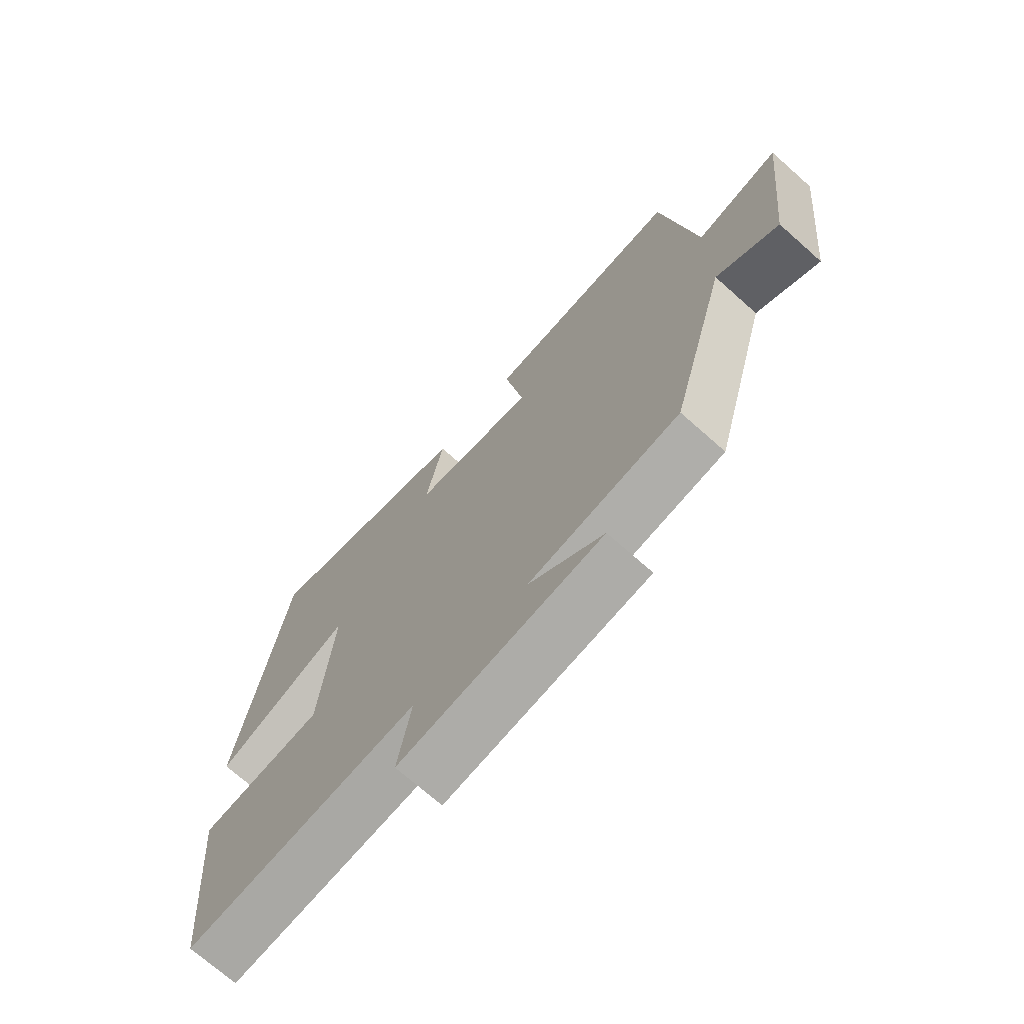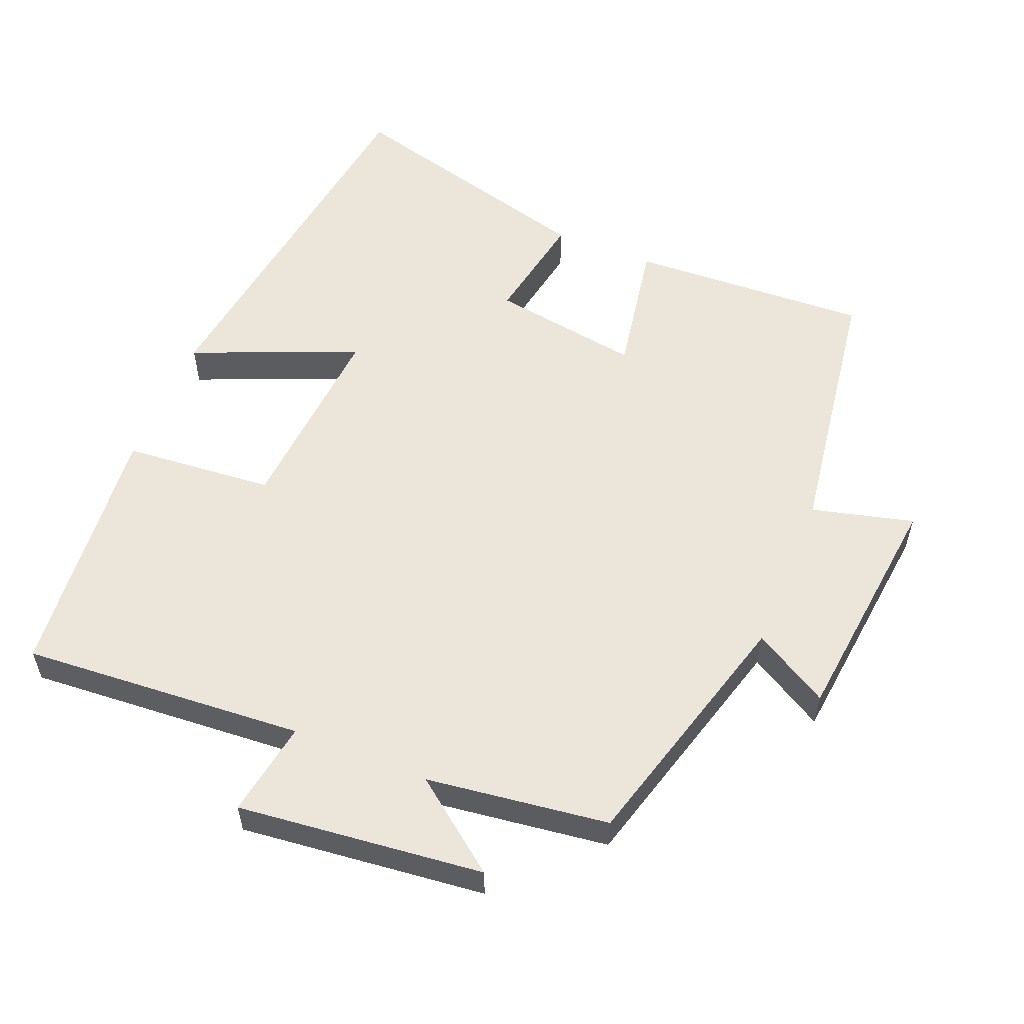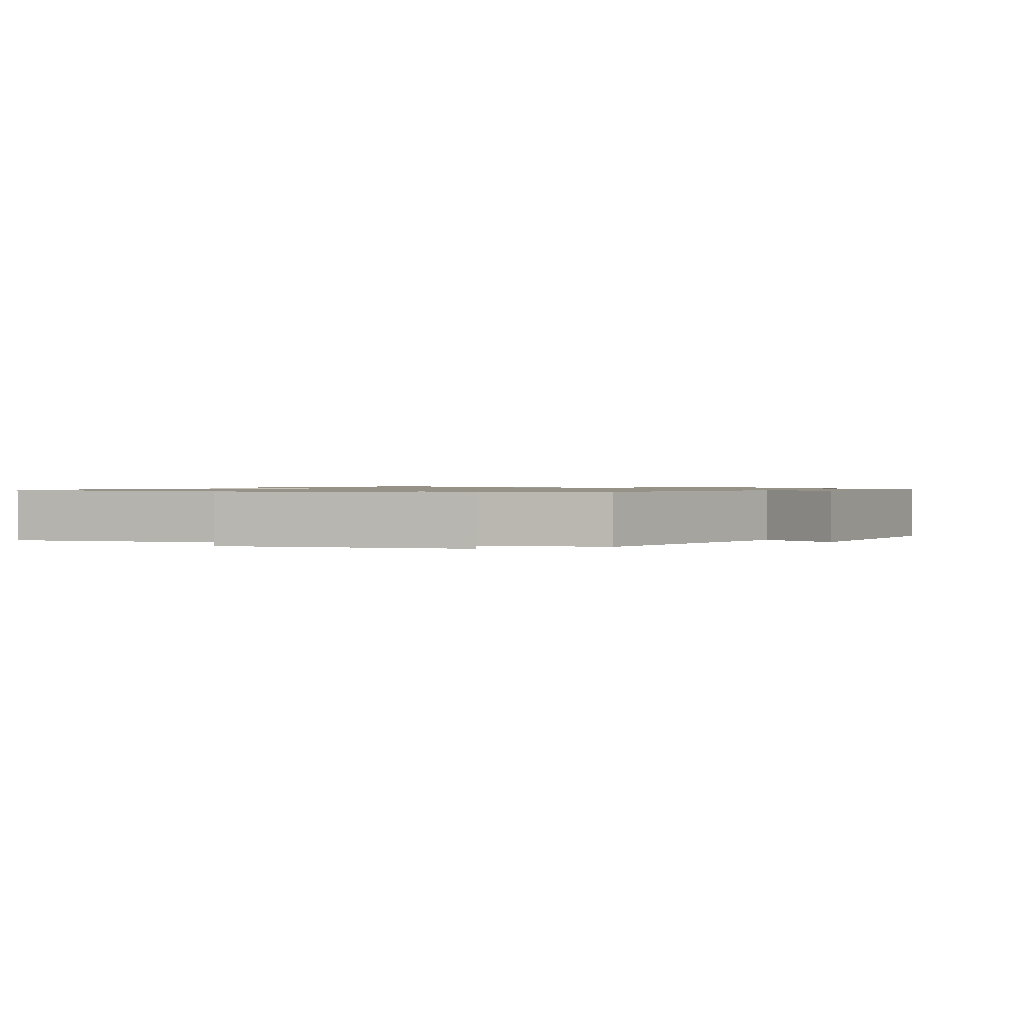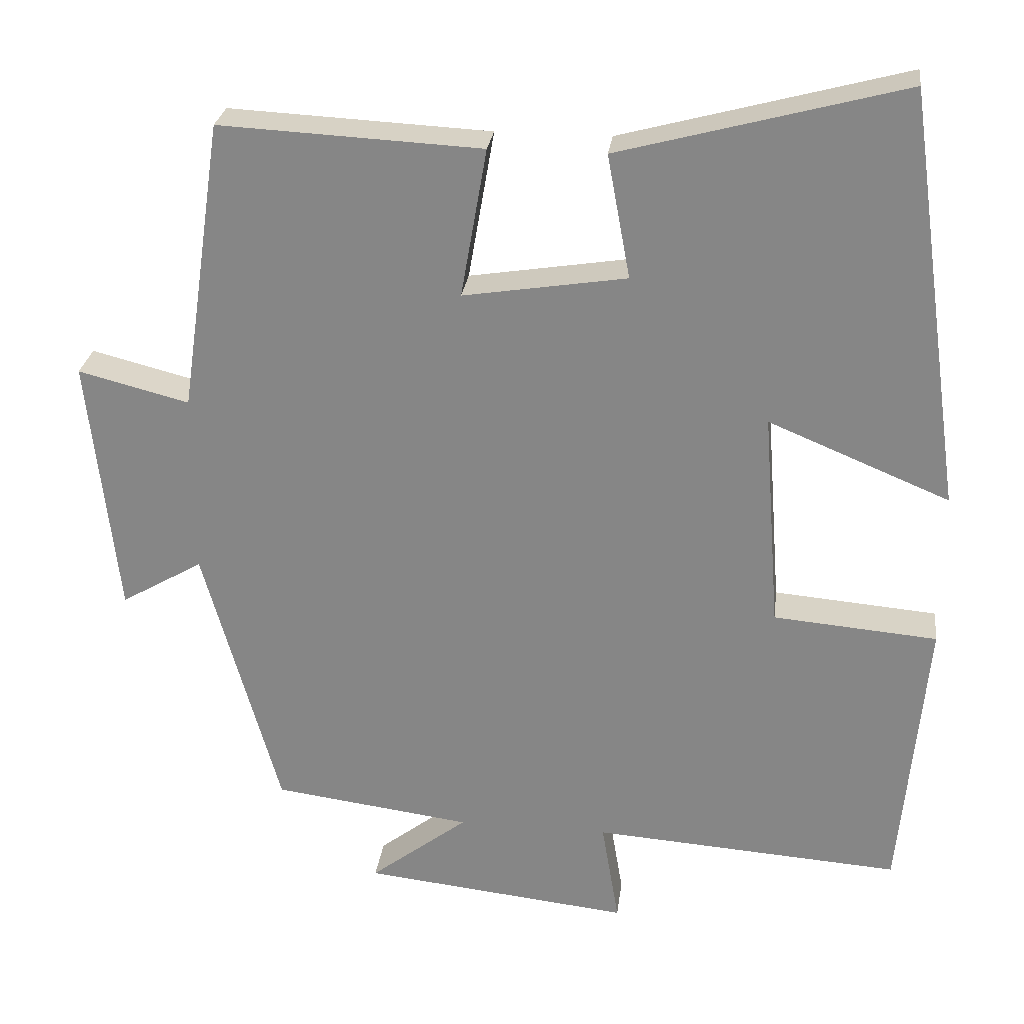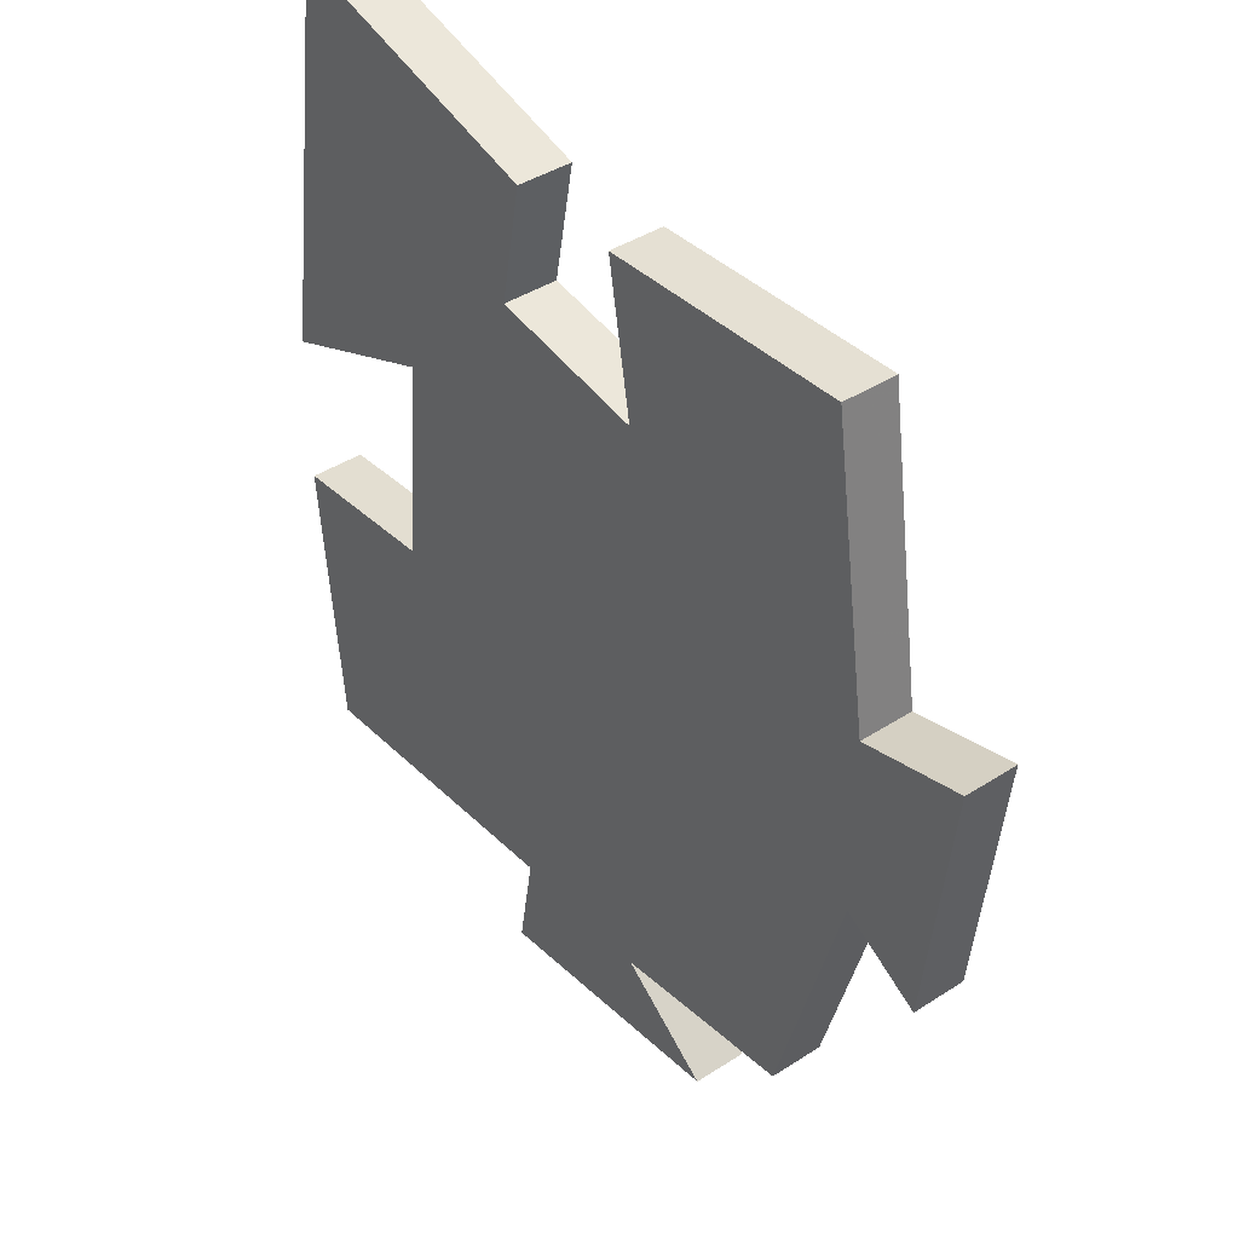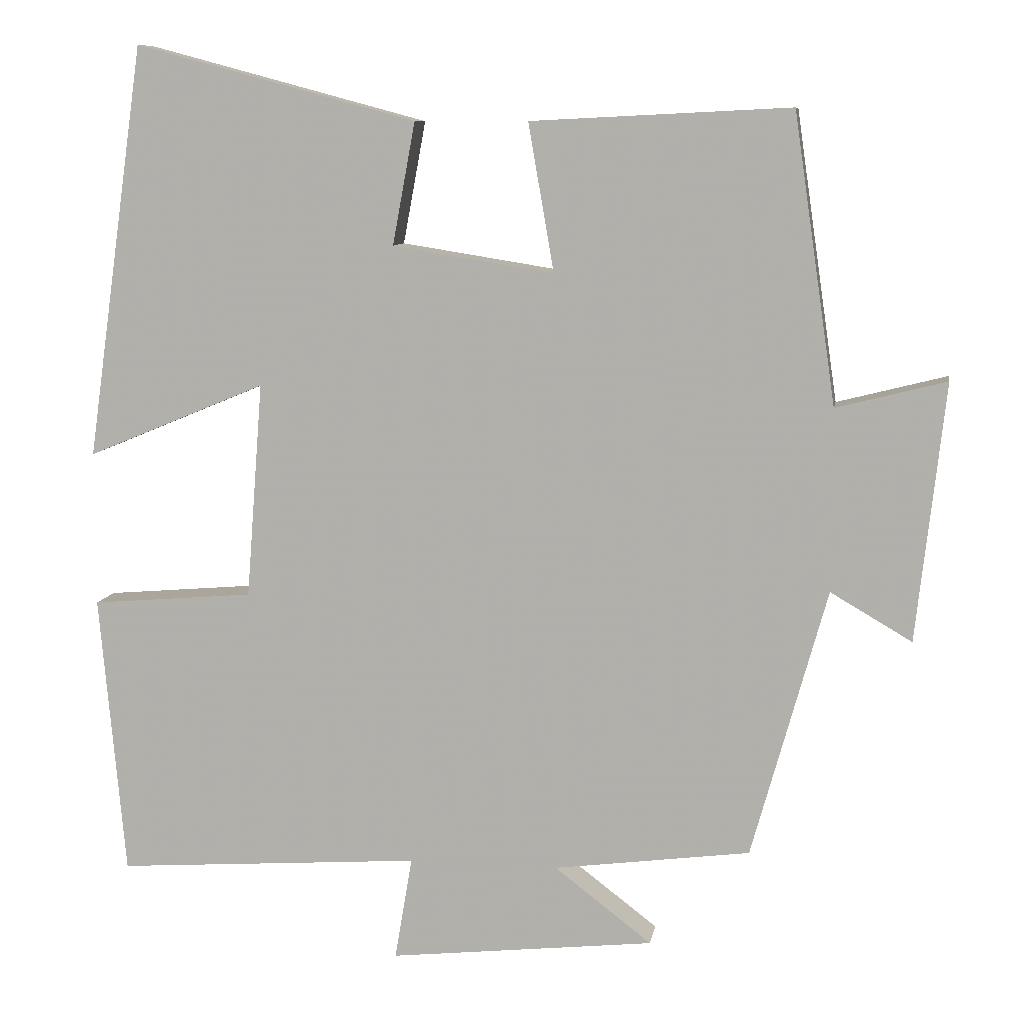
<metadata>
{"format":"obj","ext":"obj","renderer":"f3d","projection":"perspective","resolution":1024,"background":"white","views":[{"elev":-71.6,"azim":-131.6,"up":"+Z"},{"elev":56.1,"azim":-157.9,"up":"+Y"},{"elev":1.0,"azim":-157.3,"up":"+Y"},{"elev":26.8,"azim":7.2,"up":"+Z"},{"elev":41.1,"azim":-128.2,"up":"+Z"},{"elev":9.0,"azim":-170.6,"up":"+Z"}]}
</metadata>
<code>
v -0.444 0.07 0.517
v -0.1 0.07 0.5
v -0.134 0.07 0.304
v 0.08 0.07 0.338
v 0.05 0.07 0.5
v 0.423 0.07 0.6
v 0.5 0.07 0.052
v 0.263 0.07 0.15
v 0.285 0.07 -0.136
v 0.5 0.07 -0.154
v 0.466 0.07 -0.528
v 0.061 0.07 -0.5
v 0.084 0.07 -0.637
v -0.268 0.07 -0.599
v -0.139 0.07 -0.5
v -0.4 0.07 -0.466
v -0.5 0.07 -0.108
v -0.608 0.07 -0.171
v -0.646 0.07 0.171
v -0.5 0.07 0.134
v -0.444 0 0.517
v -0.1 0 0.5
v -0.134 0 0.304
v 0.08 0 0.338
v 0.05 0 0.5
v 0.423 0 0.6
v 0.5 0 0.052
v 0.263 0 0.15
v 0.285 0 -0.136
v 0.5 0 -0.154
v 0.466 0 -0.528
v 0.061 0 -0.5
v 0.084 0 -0.637
v -0.268 0 -0.599
v -0.139 0 -0.5
v -0.4 0 -0.466
v -0.5 0 -0.108
v -0.608 0 -0.171
v -0.646 0 0.171
v -0.5 0 0.134
f 17 18 19 20
f 17 20 1
f 16 17 1
f 15 16 1
f 12 13 14 15
f 12 15 1
f 9 10 11 12
f 8 9 12
f 6 7 8
f 5 6 8
f 4 5 8
f 3 4 8 12
f 1 2 3
f 1 3 12
f 40 39 38 37
f 21 40 37
f 21 37 36
f 21 36 35
f 35 34 33 32
f 21 35 32
f 32 31 30 29
f 32 29 28
f 28 27 26
f 28 26 25
f 28 25 24
f 32 28 24 23
f 23 22 21
f 32 23 21
f 1 21 22 2
f 2 22 23 3
f 3 23 24 4
f 4 24 25 5
f 5 25 26 6
f 6 26 27 7
f 7 27 28 8
f 8 28 29 9
f 9 29 30 10
f 10 30 31 11
f 11 31 32 12
f 12 32 33 13
f 13 33 34 14
f 14 34 35 15
f 15 35 36 16
f 16 36 37 17
f 17 37 38 18
f 18 38 39 19
f 19 39 40 20
f 20 40 21 1

</code>
